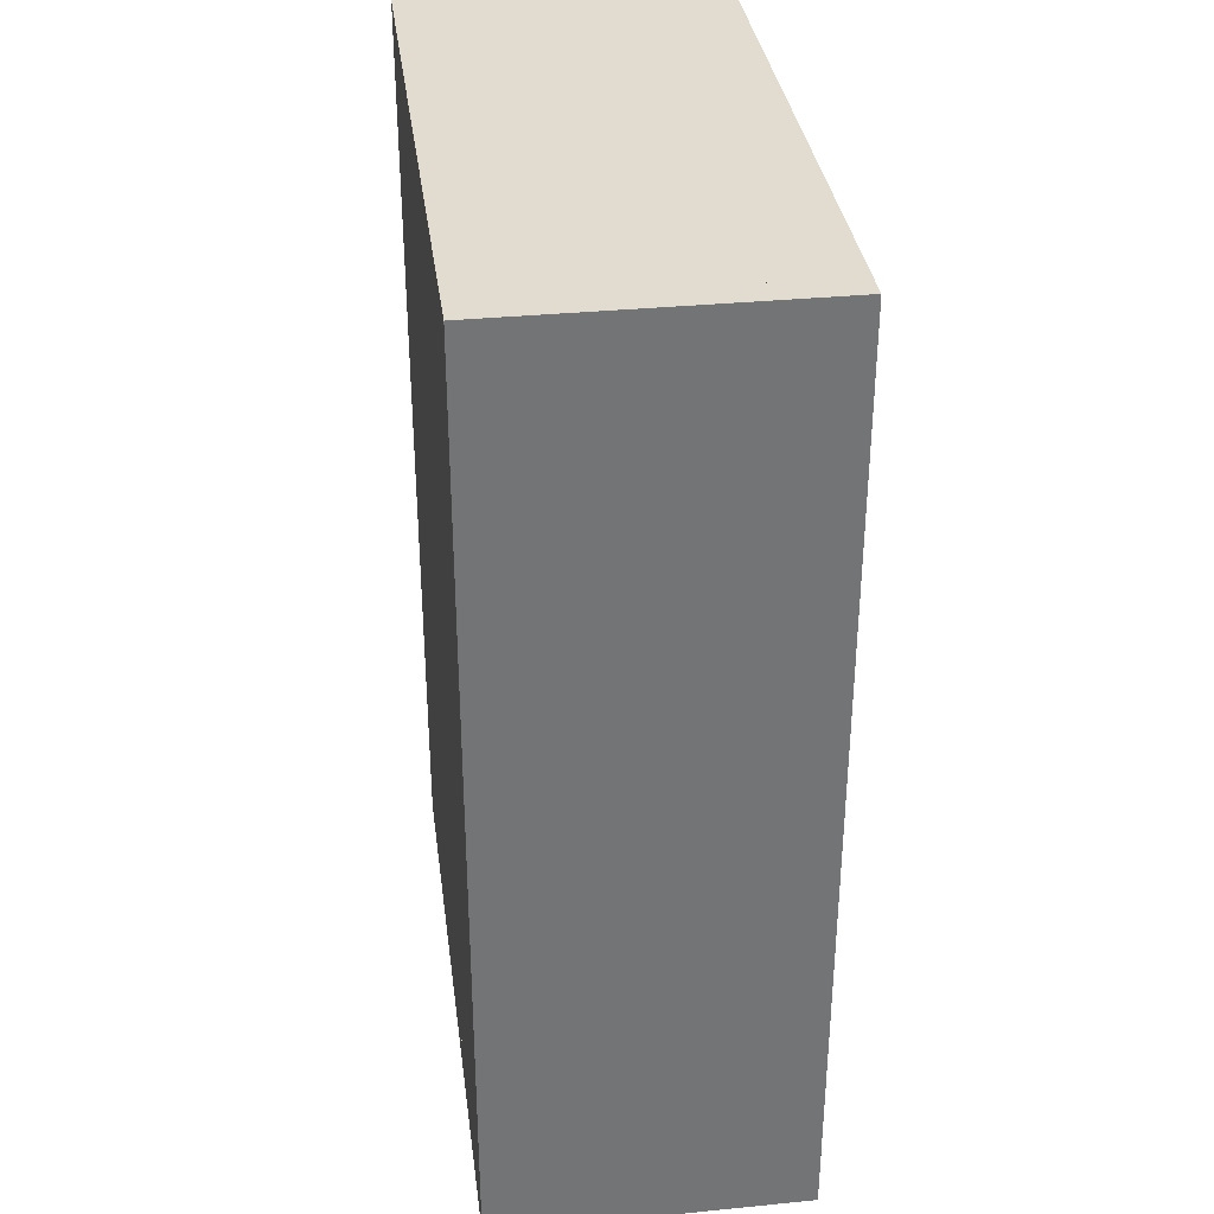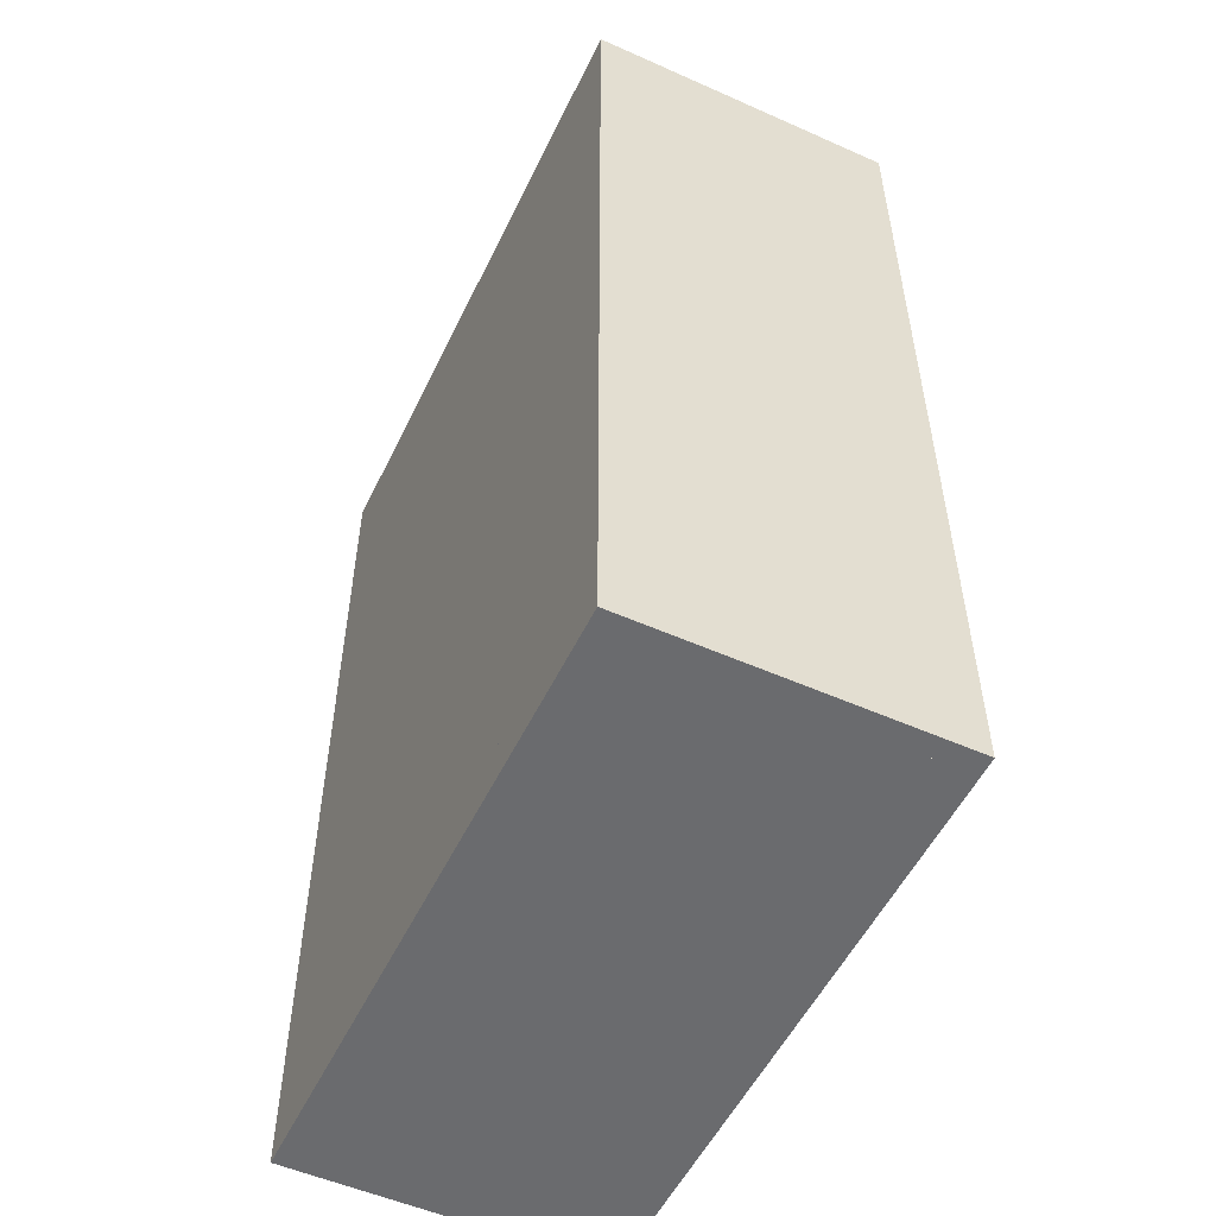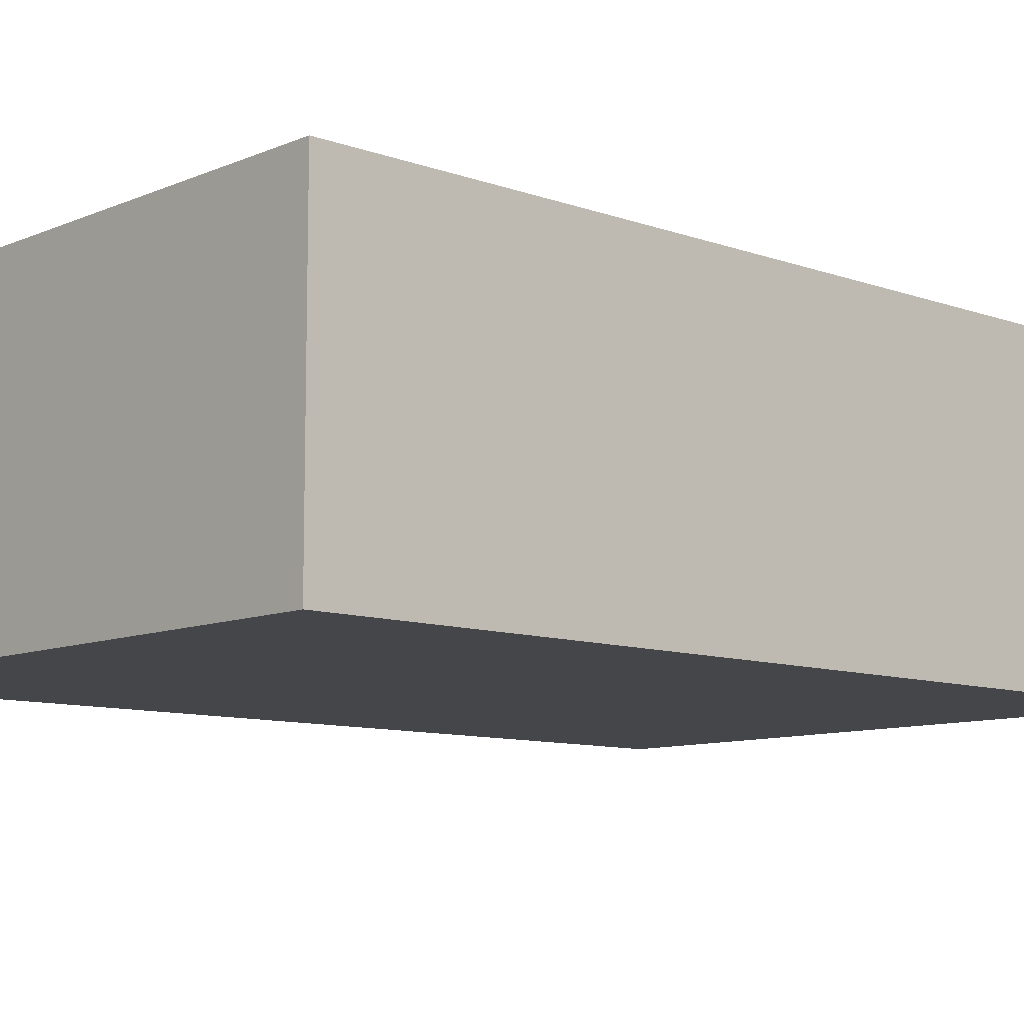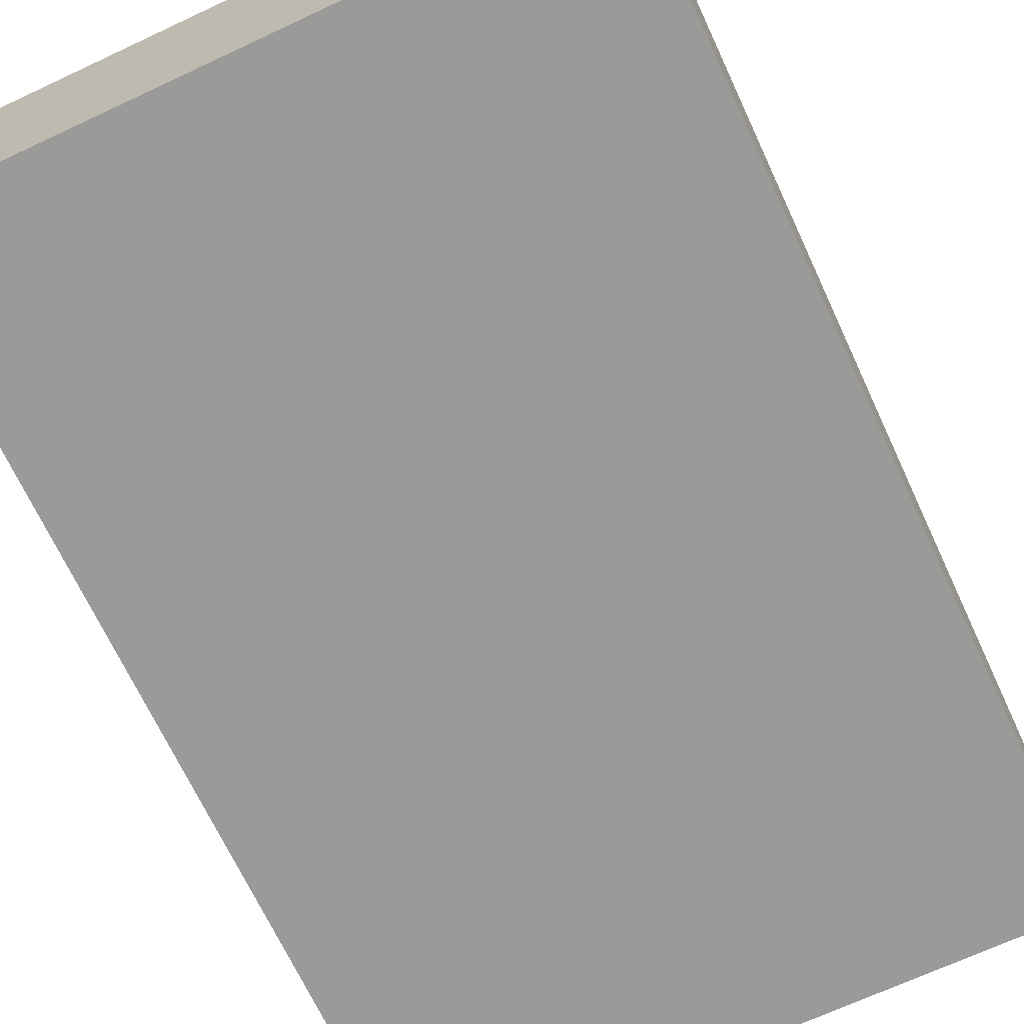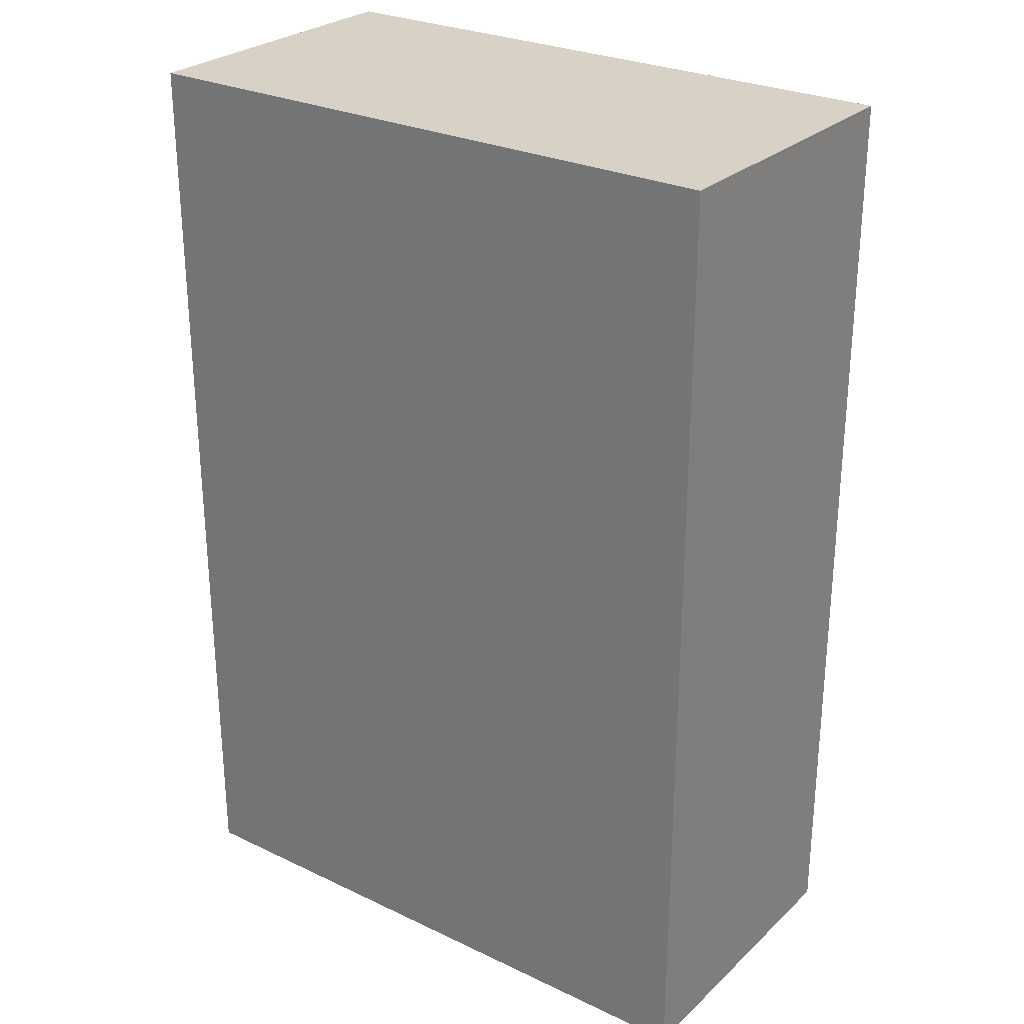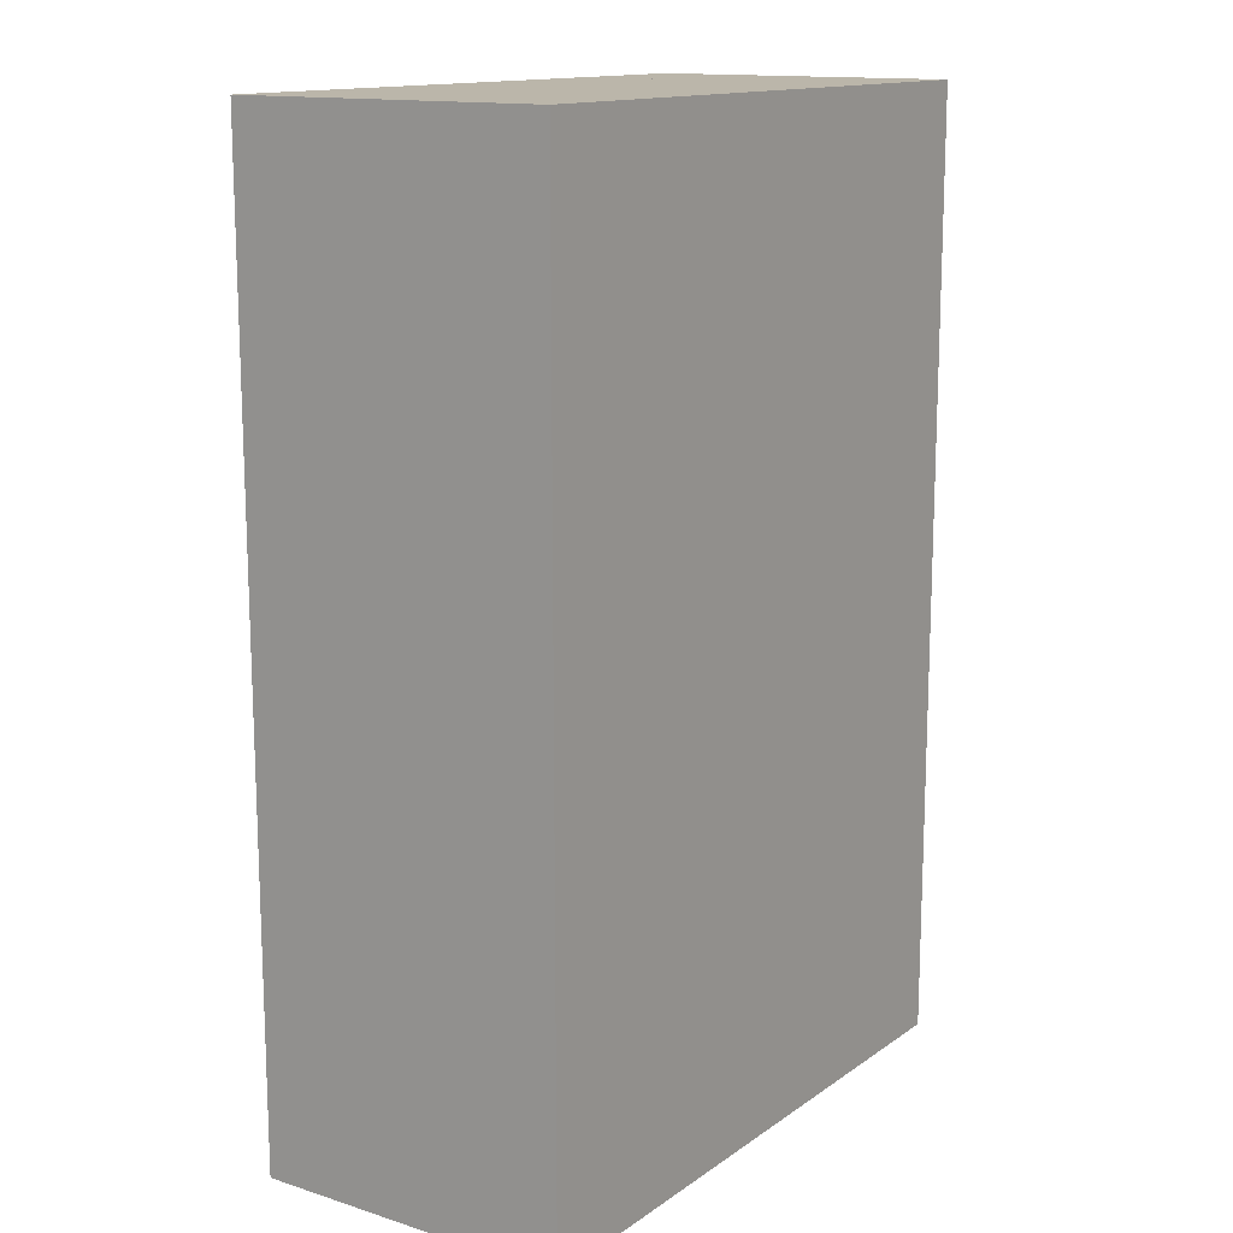
<metadata>
{"format":"obj","ext":"obj","renderer":"f3d","projection":"perspective","resolution":1024,"background":"white","views":[{"elev":34.4,"azim":-97.5,"up":"+Z"},{"elev":-53.4,"azim":-115.4,"up":"+Z"},{"elev":-9.7,"azim":47.3,"up":"+Y"},{"elev":-69.2,"azim":25.0,"up":"+Y"},{"elev":27.4,"azim":36.1,"up":"+Z"},{"elev":14.1,"azim":124.5,"up":"+Z"}]}
</metadata>
<code>
v -10.16 0 0
v -10.16 10.16 0
v -10.16 10.16 -30.48
v -10.16 0 -30.48
v -10.16 10.16 0
v 10.16 10.16 0
v 10.16 10.16 -30.48
v -10.16 10.16 -30.48
v -10.16 10.16 -30.48
v 10.16 10.16 -30.48
v 10.16 0 -30.48
v -10.16 0 -30.48
v -10.16 0 -30.48
v 10.16 0 -30.48
v 10.16 0 0
v -10.16 0 0
v -10.16 0 0
v 10.16 0 0
v 10.16 10.16 0
v -10.16 10.16 0
v 10.16 10.16 0
v 10.16 0 0
v 10.16 0 -30.48
v 10.16 10.16 -30.48
v -9.525 2.54 0
v -9.525 2.54 -30.48
v -9.525 1.27 -30.48
v -9.525 1.27 0
v -9.525 2.54 -30.48
v 9.525 2.54 -30.48
v 9.525 1.27 -30.48
v -9.525 1.27 -30.48
v -9.525 1.27 -30.48
v 9.525 1.27 -30.48
v 9.525 1.27 0
v -9.525 1.27 0
v -9.525 1.27 0
v 9.525 1.27 0
v 9.525 2.54 0
v -9.525 2.54 0
v -9.525 2.54 0
v 9.525 2.54 0
v 9.525 2.54 -30.48
v -9.525 2.54 -30.48
v 9.525 2.54 -30.48
v 9.525 2.54 0
v 9.525 1.27 0
v 9.525 1.27 -30.48
v 8.89 10.16 -29.21
v 8.89 10.16 -25.4
v 8.89 8.89 -25.4
v 8.89 8.89 -29.21
v 8.89 10.16 -25.4
v -8.89 10.16 -25.4
v -8.89 8.89 -25.4
v 8.89 8.89 -25.4
v 8.89 8.89 -25.4
v -8.89 8.89 -25.4
v -8.89 8.89 -29.21
v 8.89 8.89 -29.21
v 8.89 8.89 -29.21
v -8.89 8.89 -29.21
v -8.89 10.16 -29.21
v 8.89 10.16 -29.21
v 8.89 10.16 -29.21
v -8.89 10.16 -29.21
v -8.89 10.16 -25.4
v 8.89 10.16 -25.4
v -8.89 10.16 -25.4
v -8.89 10.16 -29.21
v -8.89 8.89 -29.21
v -8.89 8.89 -25.4
g 0059c7e2-e32e-11ea-bee9-54bf646e7e1f
f 2 3 1
f 1 3 4
g 005a3d10-e32e-11ea-aa88-54bf646e7e1f
f 6 7 5
f 5 7 8
g 005a6412-e32e-11ea-bd5d-54bf646e7e1f
f 10 11 9
f 9 11 12
g 005ab24c-e32e-11ea-b330-54bf646e7e1f
f 14 15 13
f 13 15 16
g 005b0070-e32e-11ea-8703-54bf646e7e1f
f 18 19 17
f 17 19 20
g 005b2778-e32e-11ea-9979-54bf646e7e1f
f 22 23 21
f 21 23 24
g 0083e2ee-e32e-11ea-a2f0-54bf646e7e1f
f 25 26 28
f 28 26 27
g 0084311a-e32e-11ea-ba15-54bf646e7e1f
f 30 31 29
f 29 31 32
g 00847f34-e32e-11ea-89ac-54bf646e7e1f
f 34 35 33
f 33 35 36
g 0084cd48-e32e-11ea-9c7e-54bf646e7e1f
f 38 39 37
f 37 39 40
g 00854268-e32e-11ea-acb3-54bf646e7e1f
f 42 43 41
f 41 43 44
g 0085b78c-e32e-11ea-a4d6-54bf646e7e1f
f 45 46 48
f 48 46 47
g 00b06ed4-e32e-11ea-b54a-54bf646e7e1f
f 49 50 52
f 52 50 51
g 00b10b62-e32e-11ea-89e9-54bf646e7e1f
f 54 55 53
f 53 55 56
g 00b18064-e32e-11ea-bbd3-54bf646e7e1f
f 58 59 57
f 57 59 60
g 00b1f56c-e32e-11ea-b4f4-54bf646e7e1f
f 62 63 61
f 61 63 64
g 00b26a92-e32e-11ea-89c6-54bf646e7e1f
f 66 67 65
f 65 67 68
g 00b306e2-e32e-11ea-97a8-54bf646e7e1f
f 69 70 72
f 72 70 71

</code>
